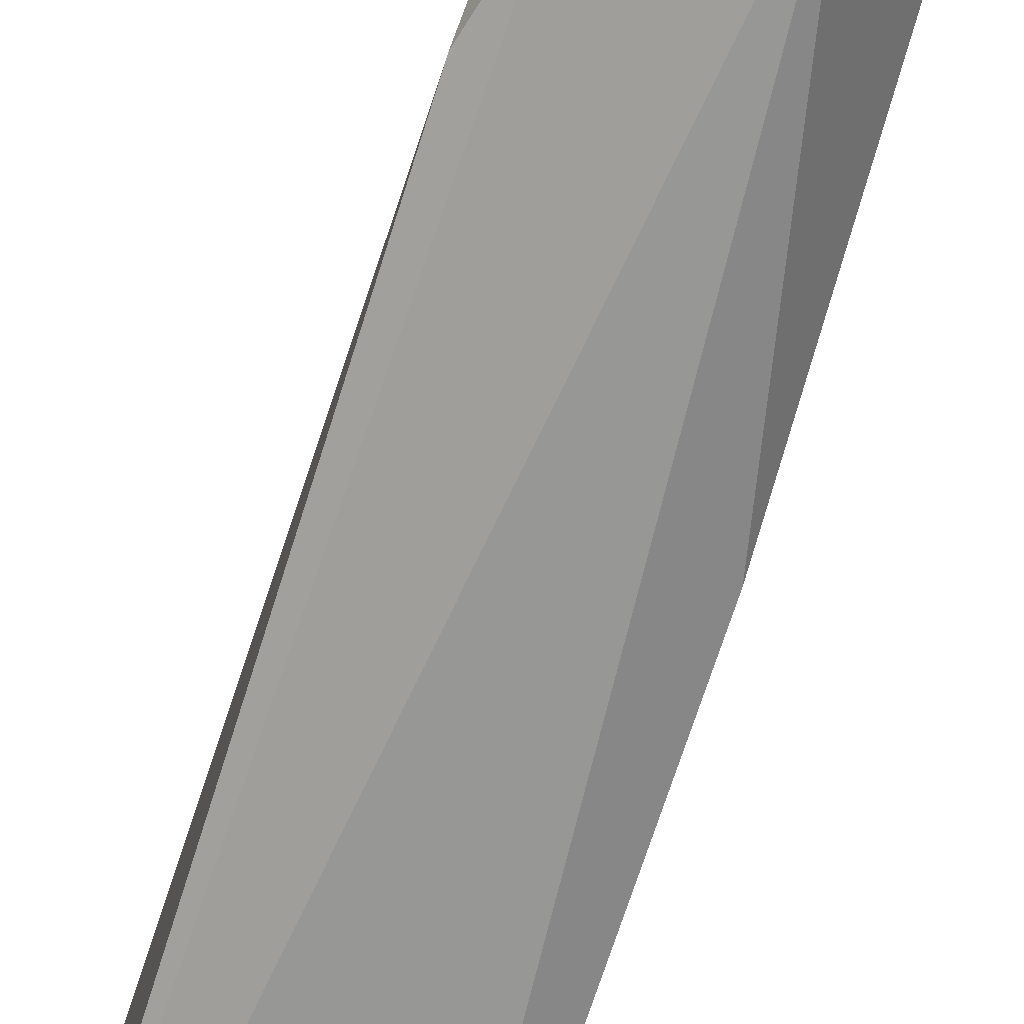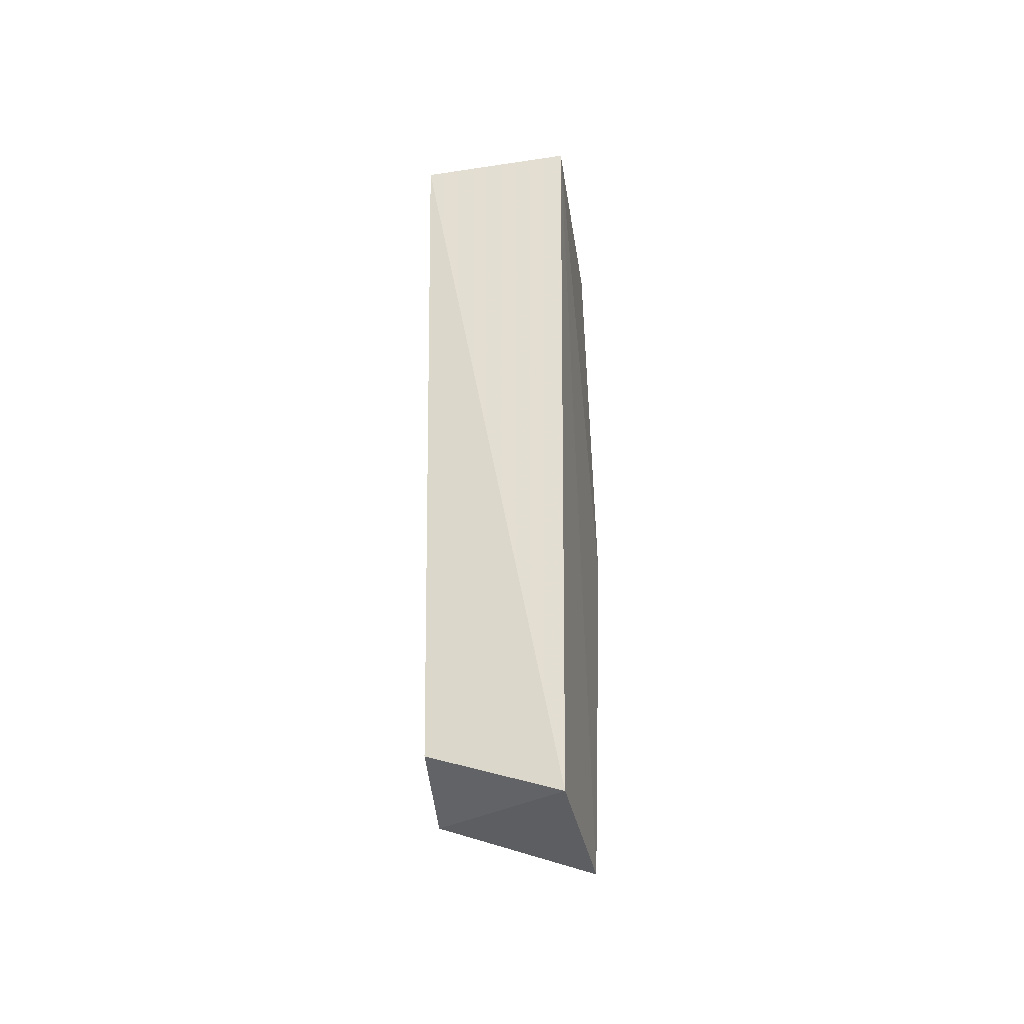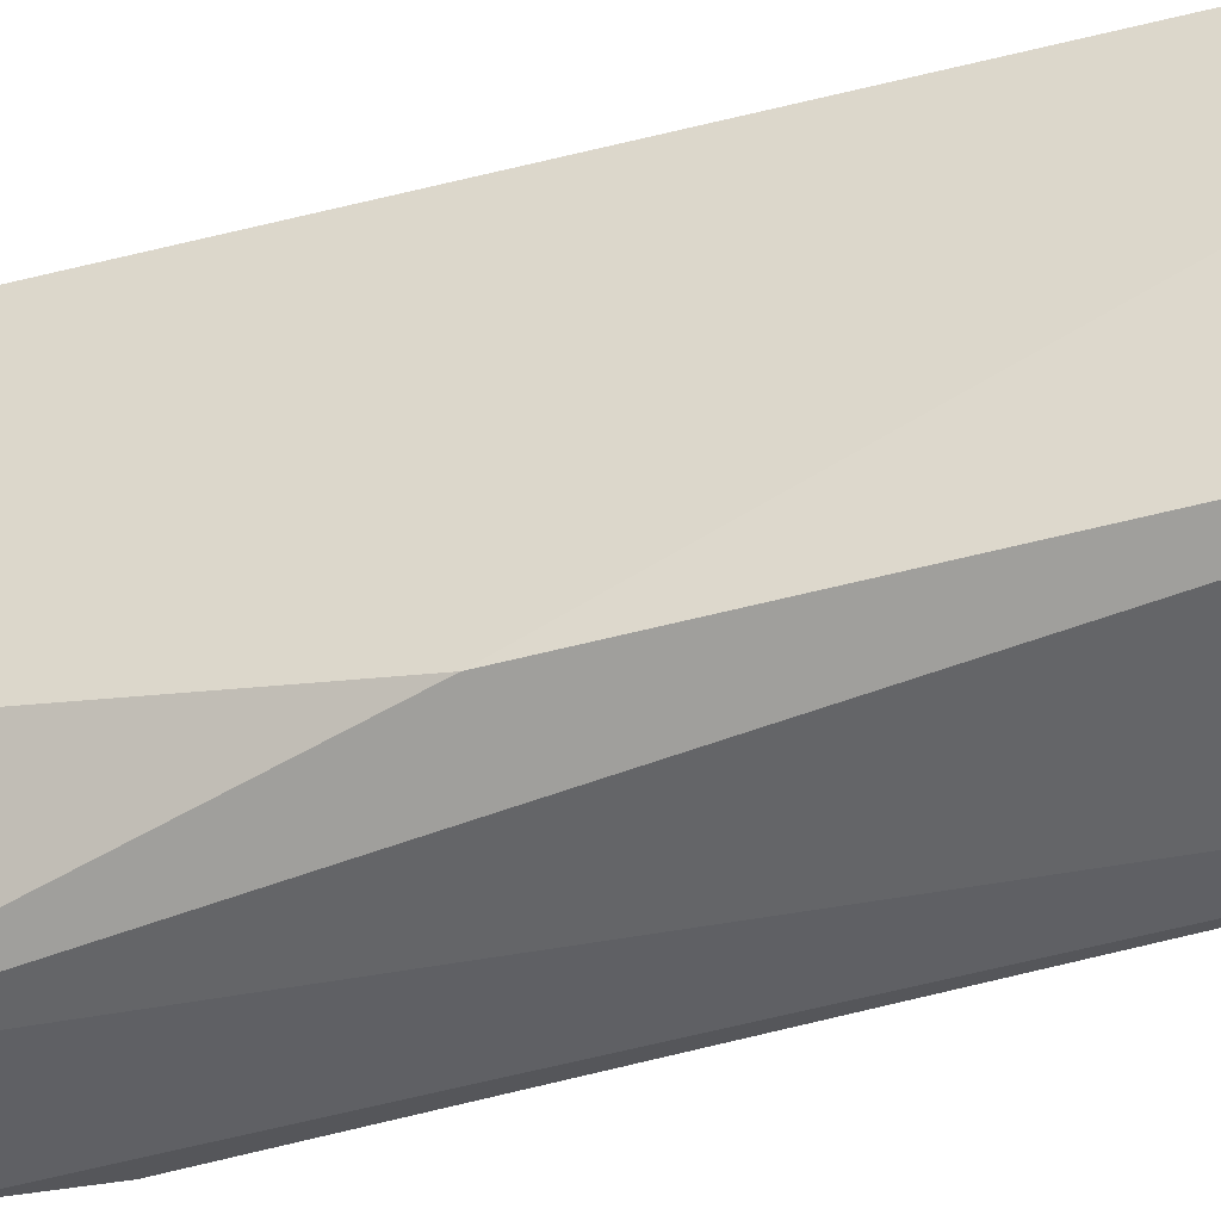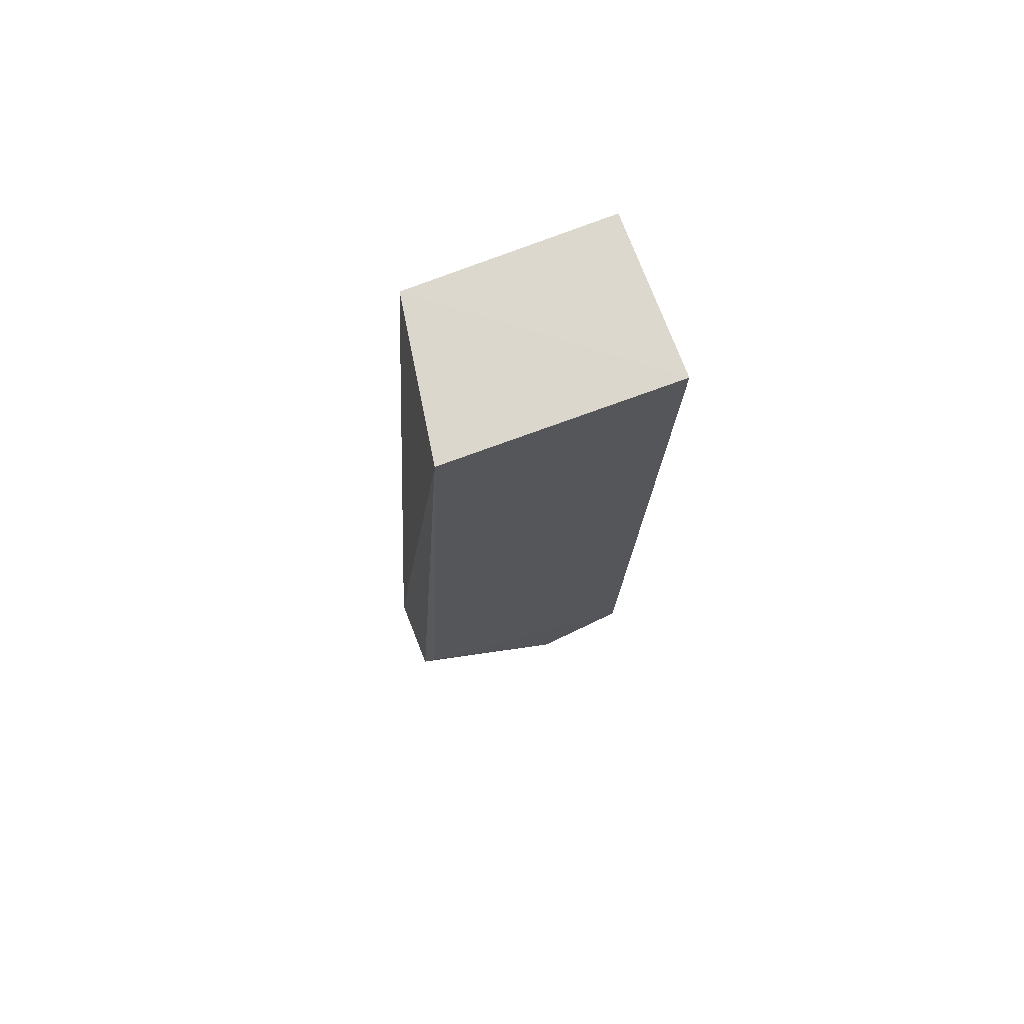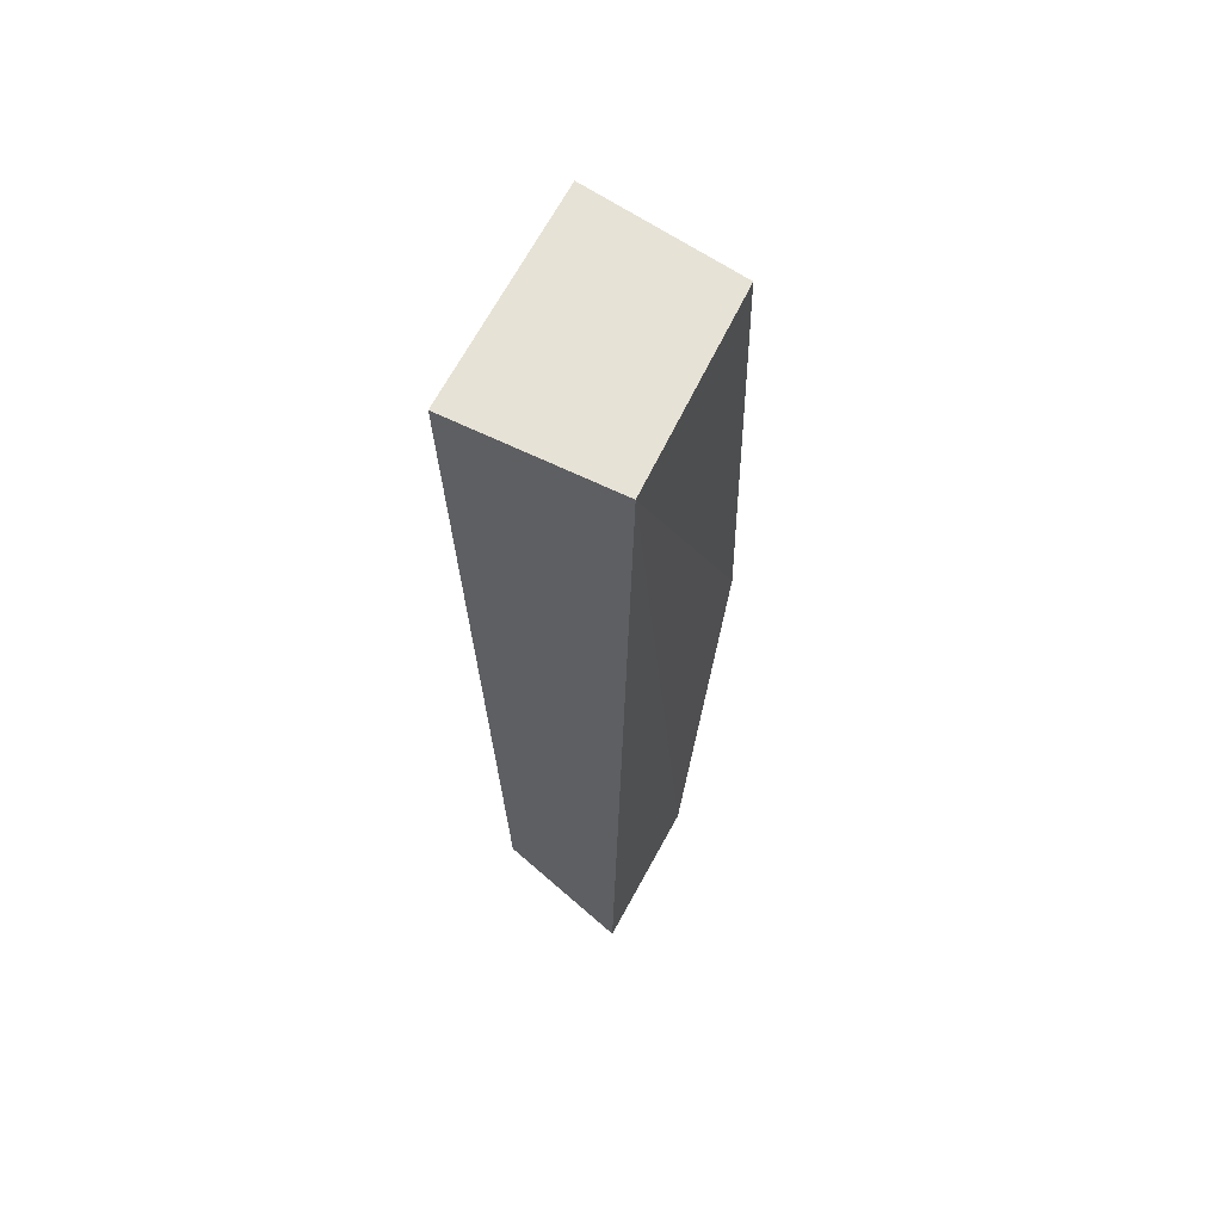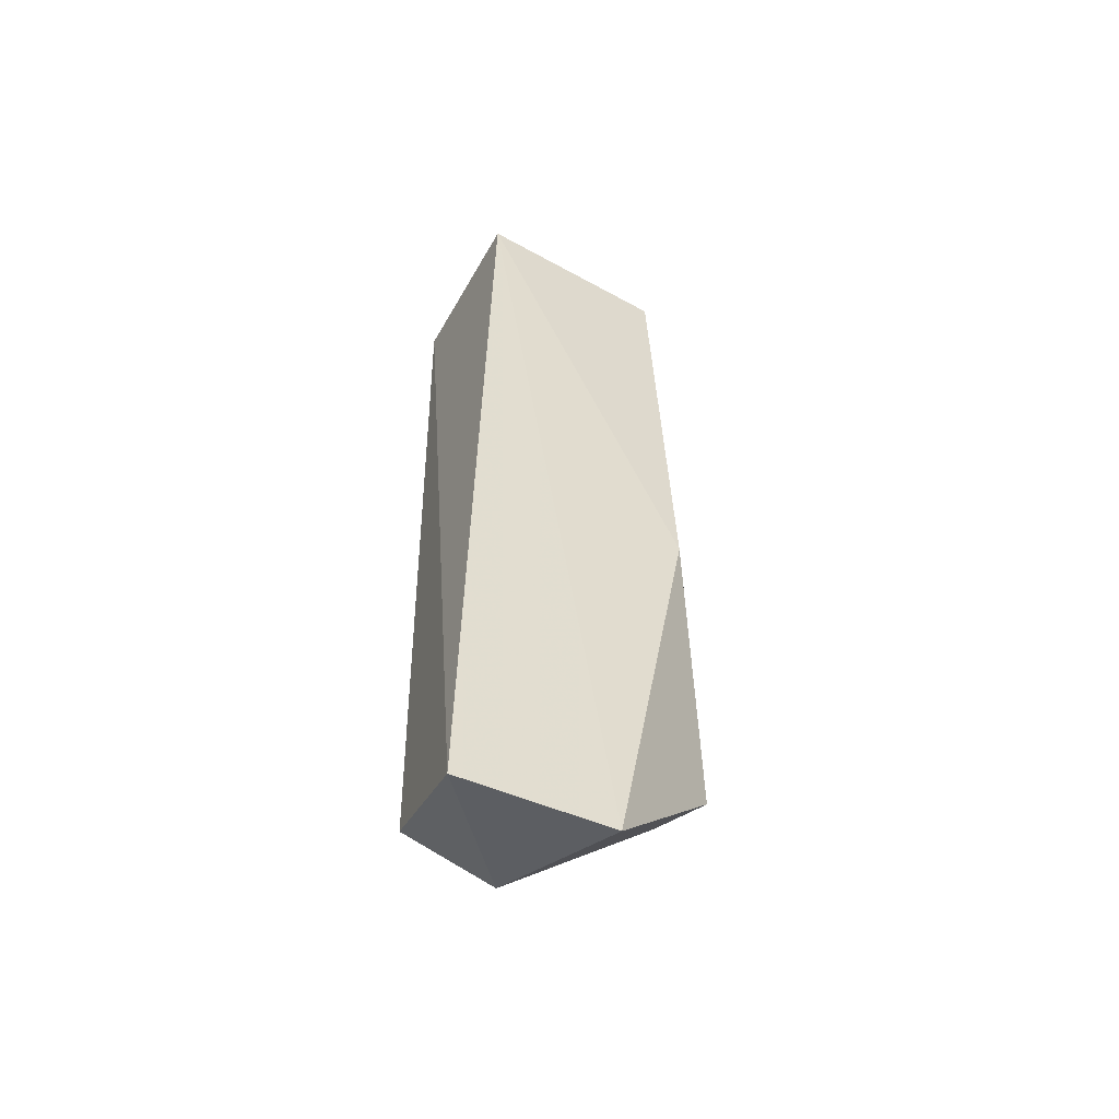
<metadata>
{"format":"obj","ext":"obj","renderer":"f3d","projection":"perspective","resolution":1024,"background":"white","views":[{"elev":-74.3,"azim":-17.8,"up":"+Z"},{"elev":-43.5,"azim":10.1,"up":"+Y"},{"elev":-41.8,"azim":107.1,"up":"+Z"},{"elev":72.5,"azim":-110.4,"up":"+Y"},{"elev":62.9,"azim":26.6,"up":"+Y"},{"elev":-54.9,"azim":60.8,"up":"+Y"}]}
</metadata>
<code>
v -0.1638 -0.3413 0.1479
v -0.1613 -0.3367 0.07722
v -0.1577 0.09388 0.1439
v -0.2335 0.09388 0.1439
v -0.2265 -0.3179 0.09546
v -0.2336 0.09391 0.03845
v -0.2238 -0.3112 0.1394
v -0.1597 0.09451 0.04999
v -0.2356 -0.2108 0.02369
v -0.1583 -0.1338 0.04211
v -0.2275 -0.244 0.01965
v -0.1866 -0.2673 0.01965
f 1 2 3
f 1 3 4
f 5 2 1
f 7 5 1
f 7 1 4
f 8 6 4
f 8 4 3
f 9 4 6
f 9 7 4
f 9 5 7
f 10 8 3
f 10 3 2
f 11 5 9
f 11 9 6
f 12 2 5
f 12 5 11
f 12 10 2
f 12 8 10
f 12 11 6
f 12 6 8

</code>
